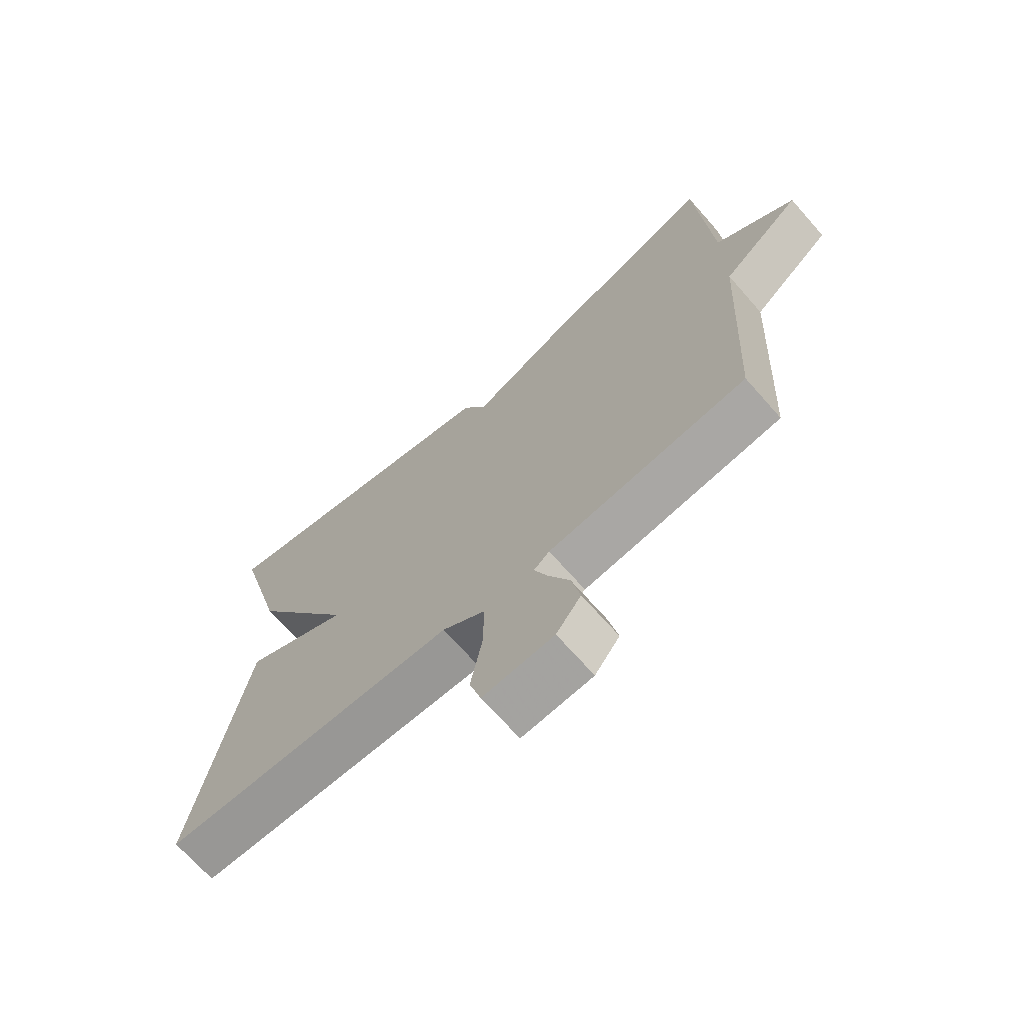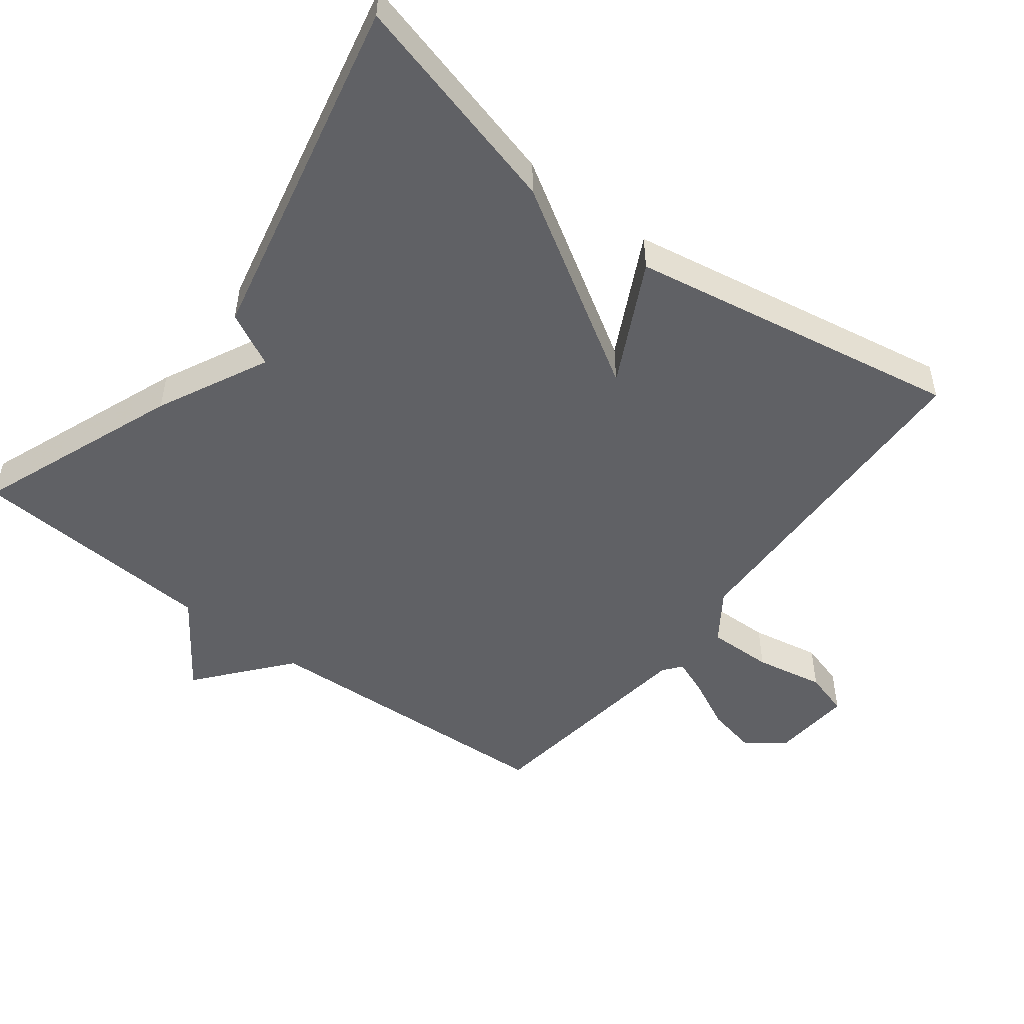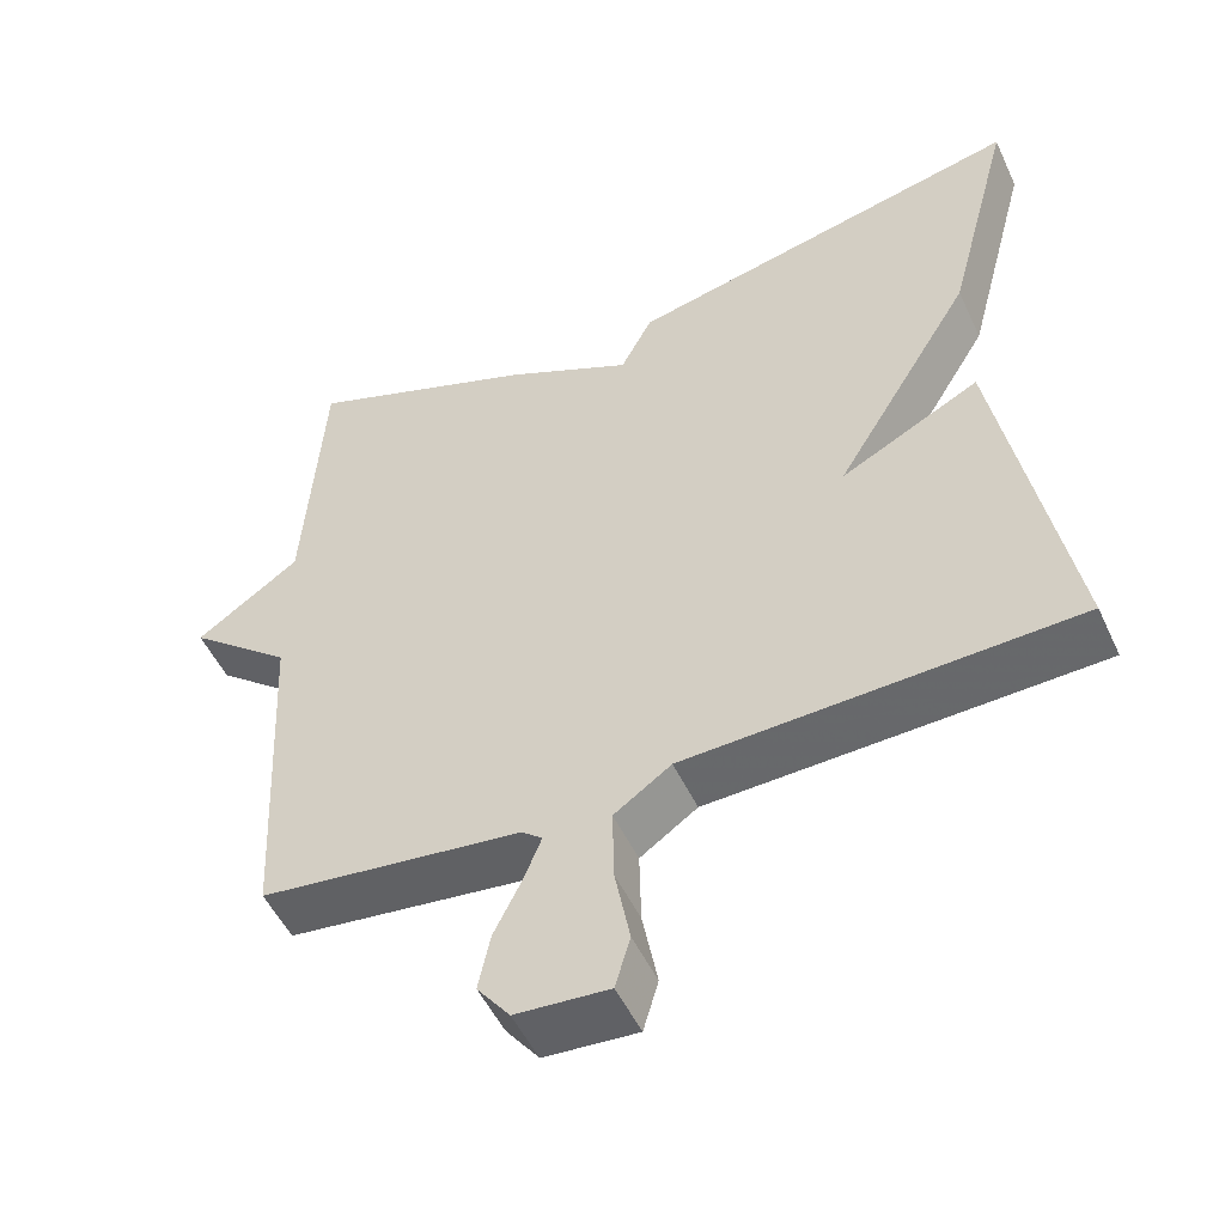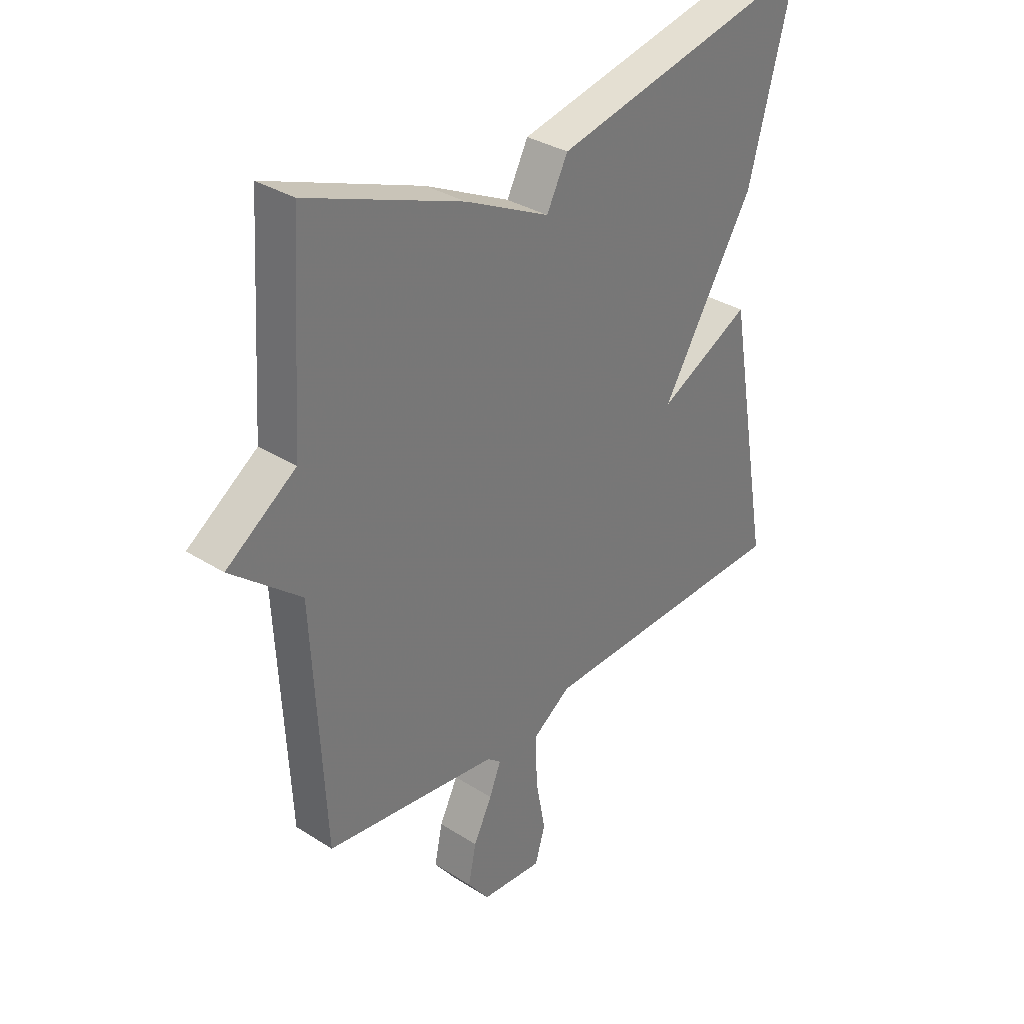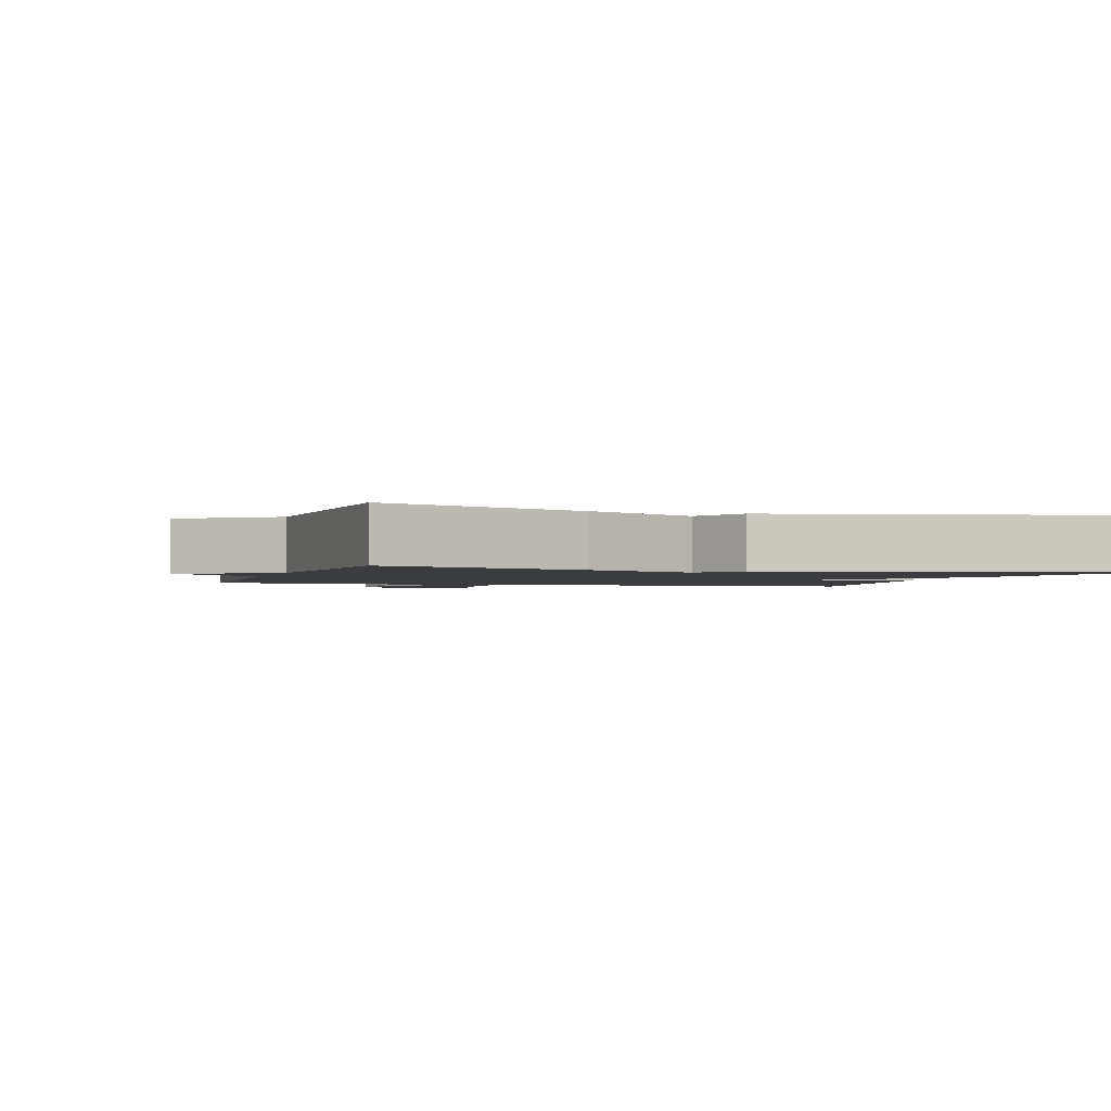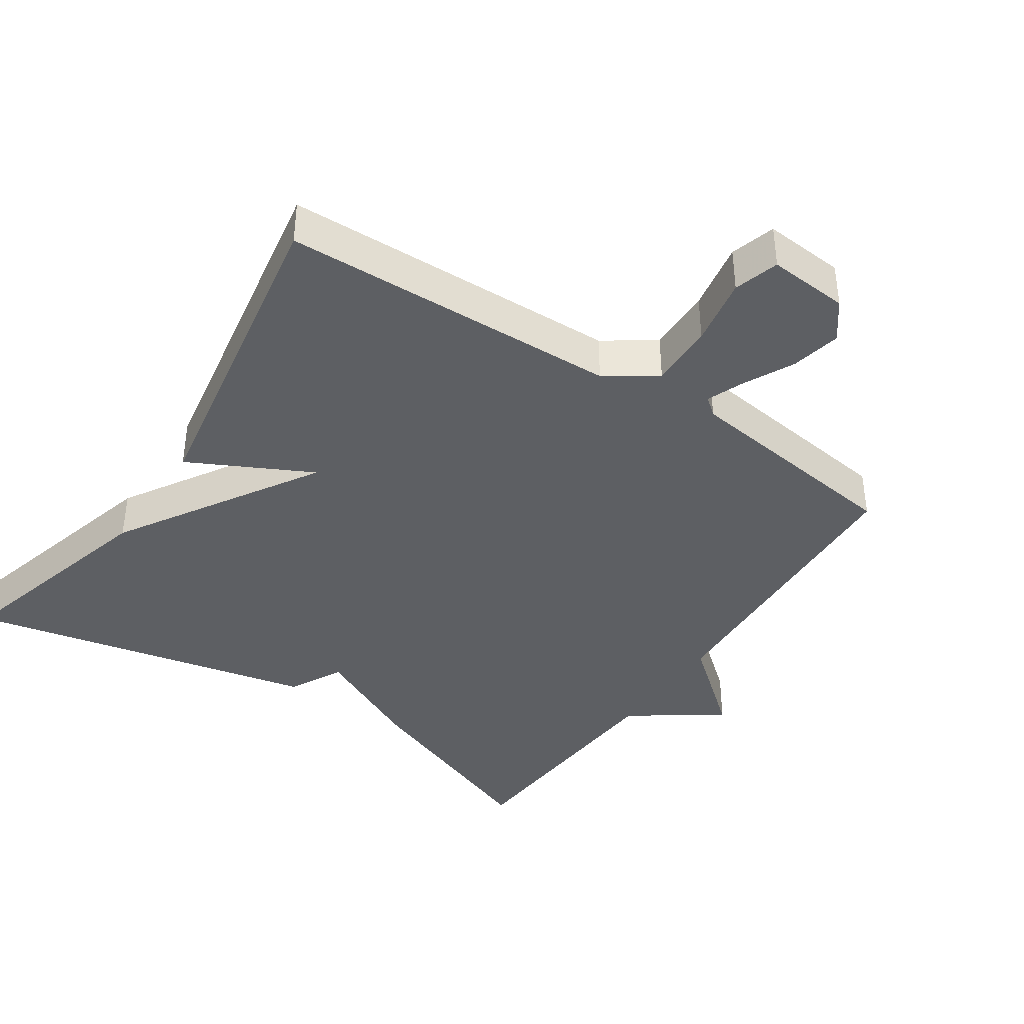
<metadata>
{"format":"obj","ext":"obj","renderer":"f3d","projection":"perspective","resolution":1024,"background":"white","views":[{"elev":-69.5,"azim":-138.6,"up":"+Z"},{"elev":-49.9,"azim":52.5,"up":"+Y"},{"elev":-51.7,"azim":24.7,"up":"+Z"},{"elev":33.3,"azim":-48.9,"up":"+Z"},{"elev":-1.8,"azim":-17.3,"up":"+Y"},{"elev":-39.9,"azim":146.0,"up":"+Y"}]}
</metadata>
<code>
v 0.5 0.07 0.5
v 0.415 0.07 0.18
v 0.239 0.07 -0.11
v 0.415 0.07 -0.02
v 0.5 0.07 -0.5
v 0.011 0.07 -0.515
v -0.061 0.07 -0.565
v -0.059 0.07 -0.659
v -0.04 0.07 -0.759
v -0.059 0.07 -0.824
v -0.176 0.07 -0.815
v -0.217 0.07 -0.761
v -0.202 0.07 -0.689
v -0.167 0.07 -0.618
v -0.145 0.07 -0.563
v -0.171 0.07 -0.542
v -0.5 0.07 -0.5
v -0.523 0.07 -0.058
v -0.654 0.07 0.05
v -0.523 0.07 0.142
v -0.5 0.07 0.5
v -0.206 0.07 0.388
v -0.046 0.07 0.31
v -0.006 0.07 0.388
v 0.5 0 0.5
v 0.415 0 0.18
v 0.239 0 -0.11
v 0.415 0 -0.02
v 0.5 0 -0.5
v 0.011 0 -0.515
v -0.061 0 -0.565
v -0.059 0 -0.659
v -0.04 0 -0.759
v -0.059 0 -0.824
v -0.176 0 -0.815
v -0.217 0 -0.761
v -0.202 0 -0.689
v -0.167 0 -0.618
v -0.145 0 -0.563
v -0.171 0 -0.542
v -0.5 0 -0.5
v -0.523 0 -0.058
v -0.654 0 0.05
v -0.523 0 0.142
v -0.5 0 0.5
v -0.206 0 0.388
v -0.046 0 0.31
v -0.006 0 0.388
f 1 2 3
f 24 1 3
f 23 24 3
f 22 23 3
f 21 22 3
f 20 21 3
f 18 19 20 3
f 16 17 18 3
f 15 16 3 4
f 14 15 4
f 12 13 14
f 11 12 14
f 10 11 14
f 9 10 14
f 8 9 14
f 7 8 14
f 6 7 14 4
f 4 5 6
f 27 26 25
f 27 25 48
f 27 48 47
f 27 47 46
f 27 46 45
f 27 45 44
f 27 44 43 42
f 27 42 41 40
f 28 27 40 39
f 28 39 38
f 38 37 36
f 38 36 35
f 38 35 34
f 38 34 33
f 38 33 32
f 38 32 31
f 28 38 31 30
f 30 29 28
f 1 25 26 2
f 2 26 27 3
f 3 27 28 4
f 4 28 29 5
f 5 29 30 6
f 6 30 31 7
f 7 31 32 8
f 8 32 33 9
f 9 33 34 10
f 10 34 35 11
f 11 35 36 12
f 12 36 37 13
f 13 37 38 14
f 14 38 39 15
f 15 39 40 16
f 16 40 41 17
f 17 41 42 18
f 18 42 43 19
f 19 43 44 20
f 20 44 45 21
f 21 45 46 22
f 22 46 47 23
f 23 47 48 24
f 24 48 25 1

</code>
